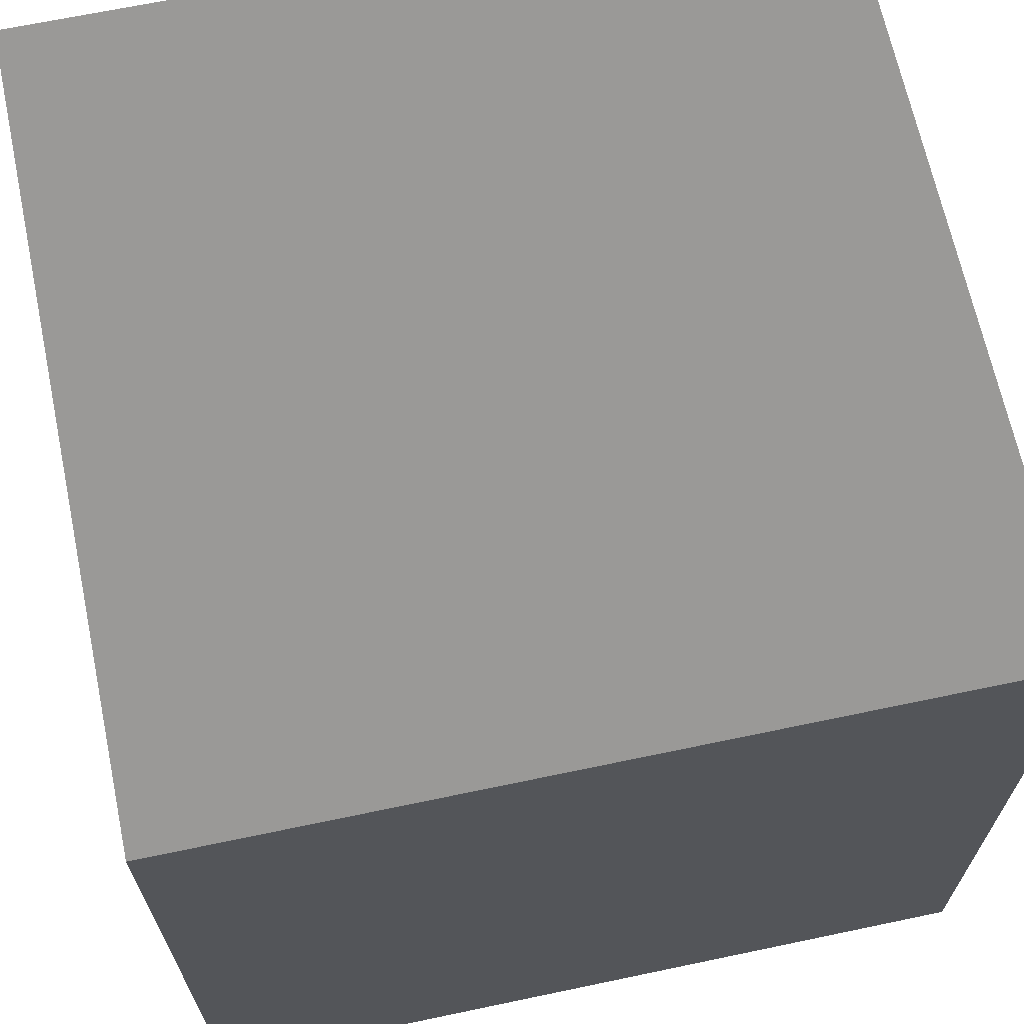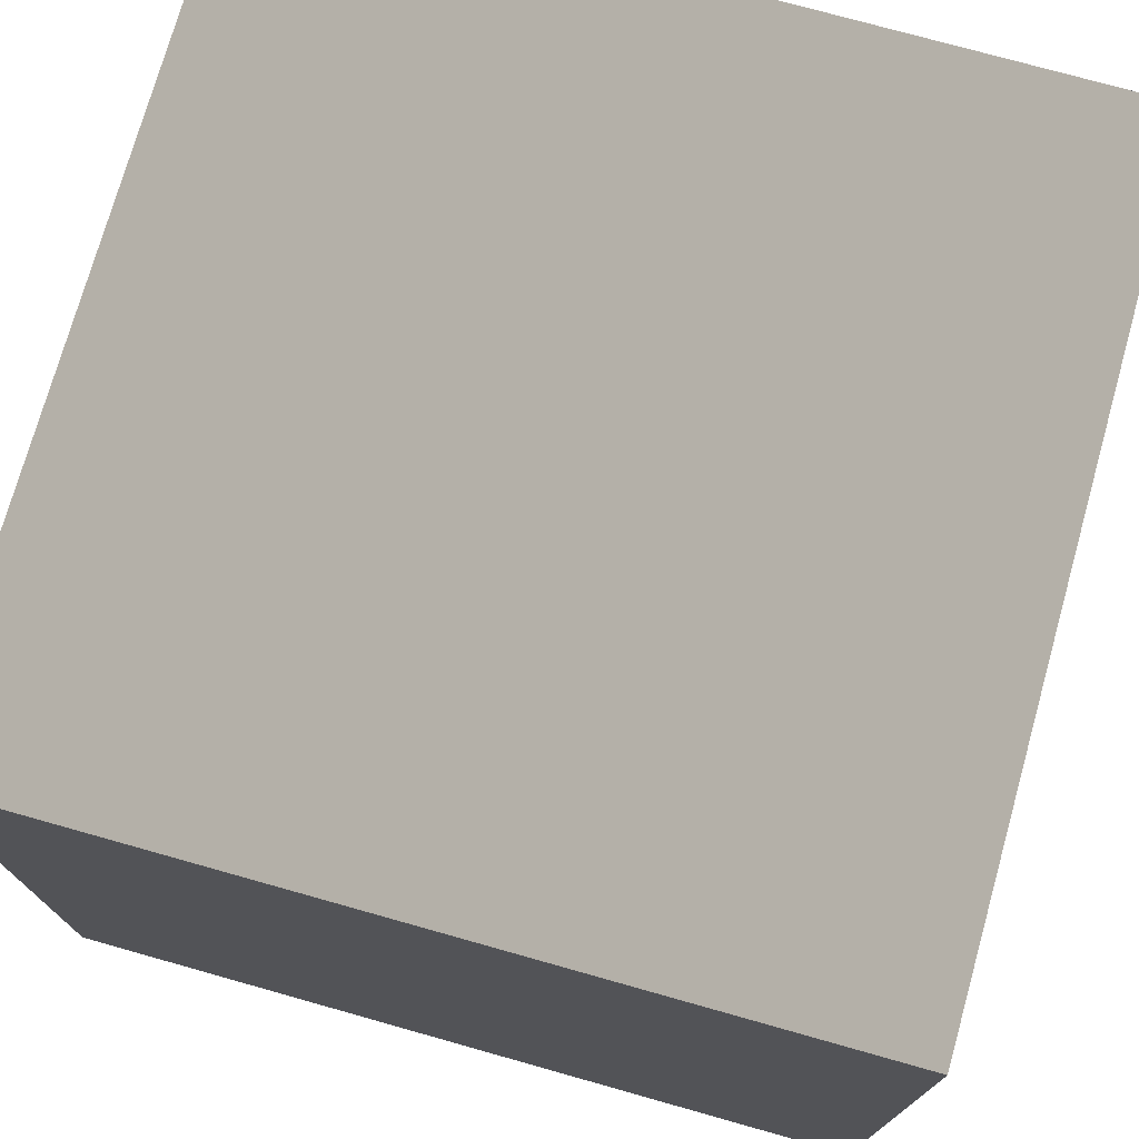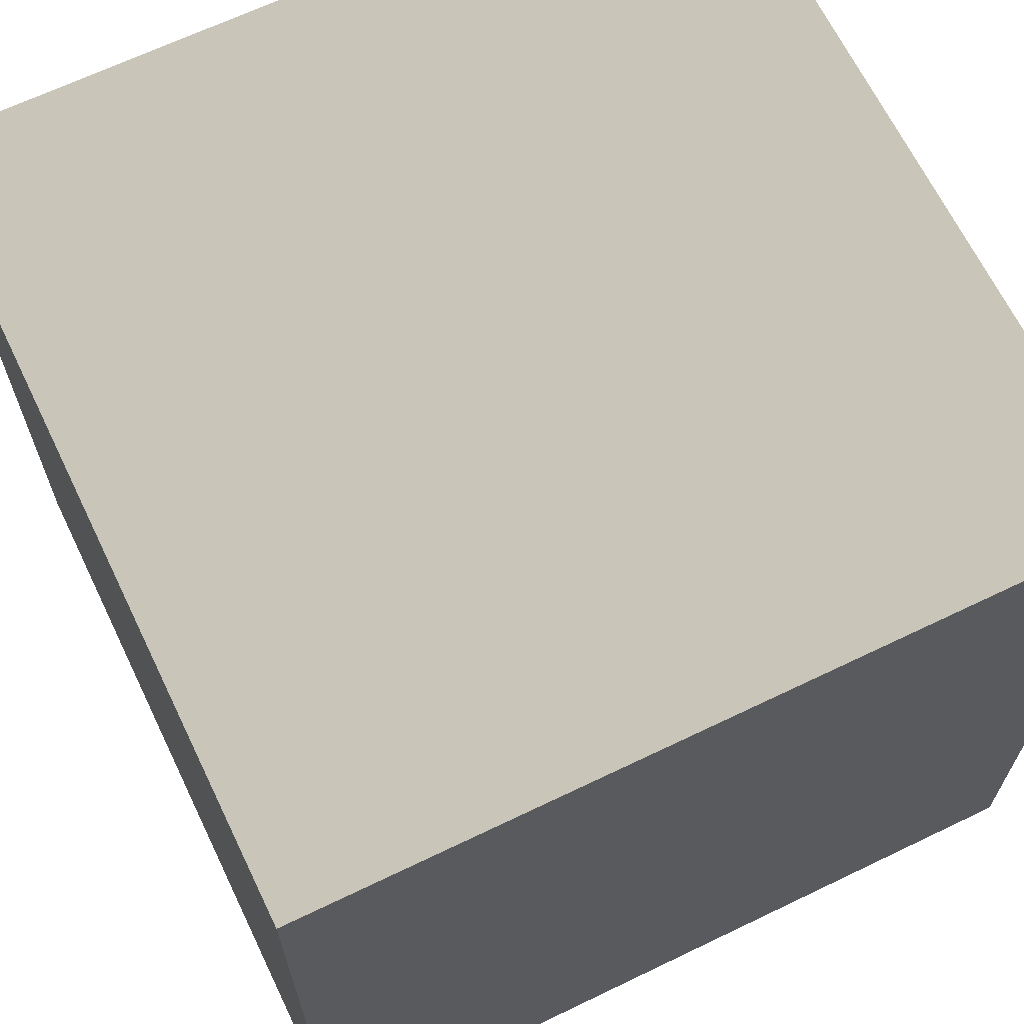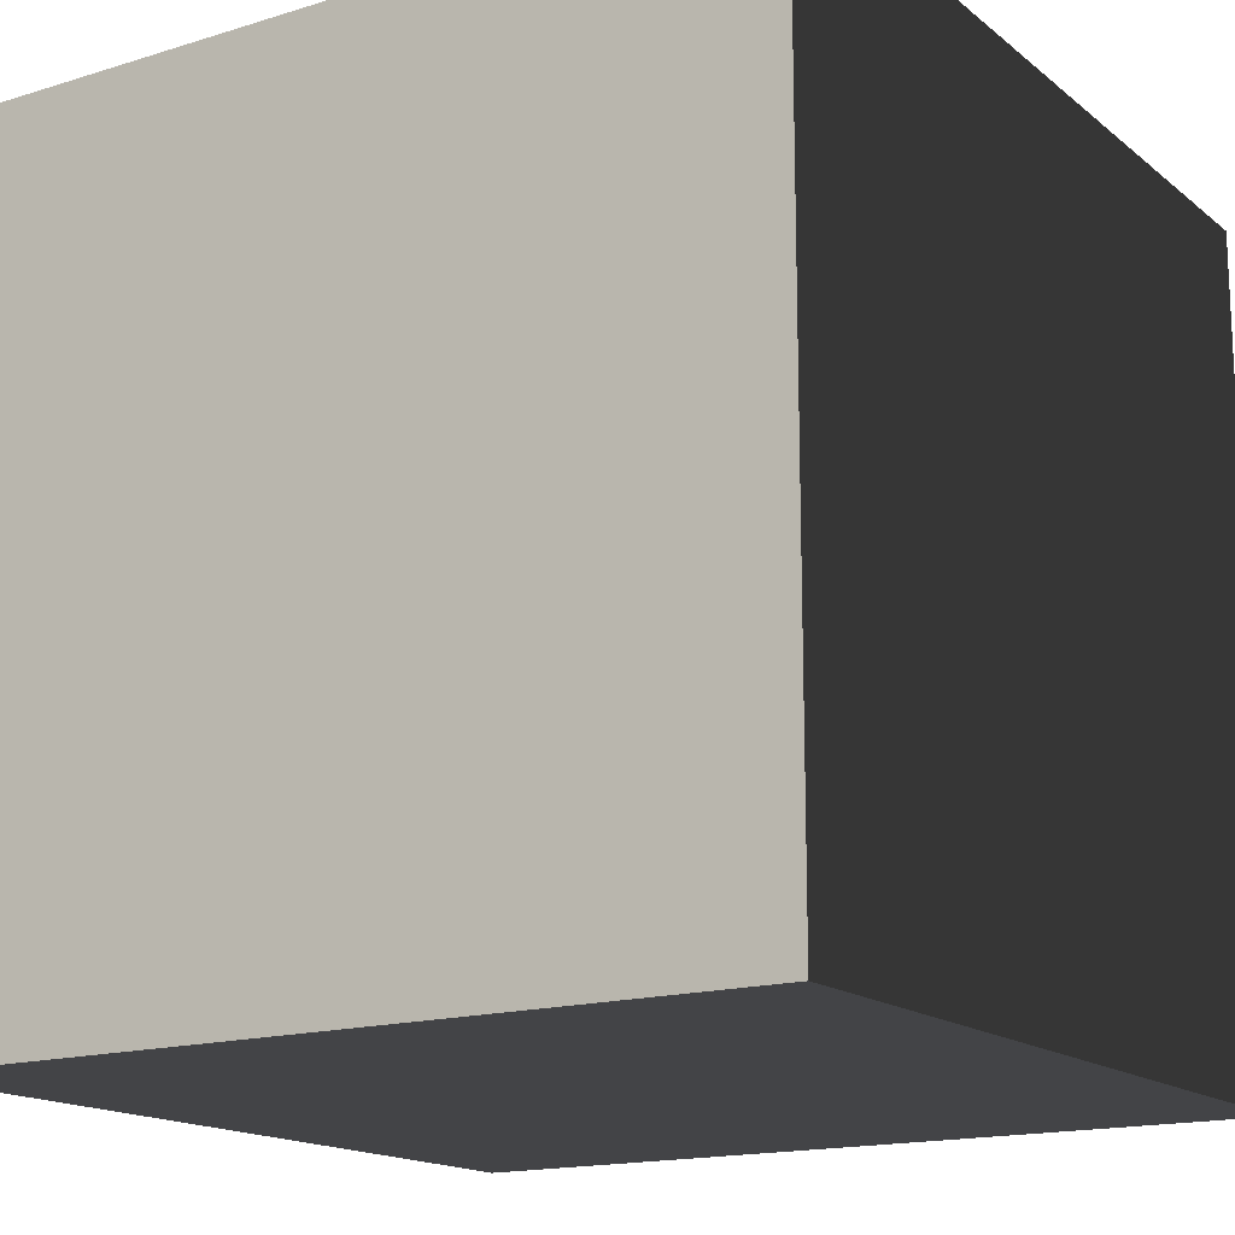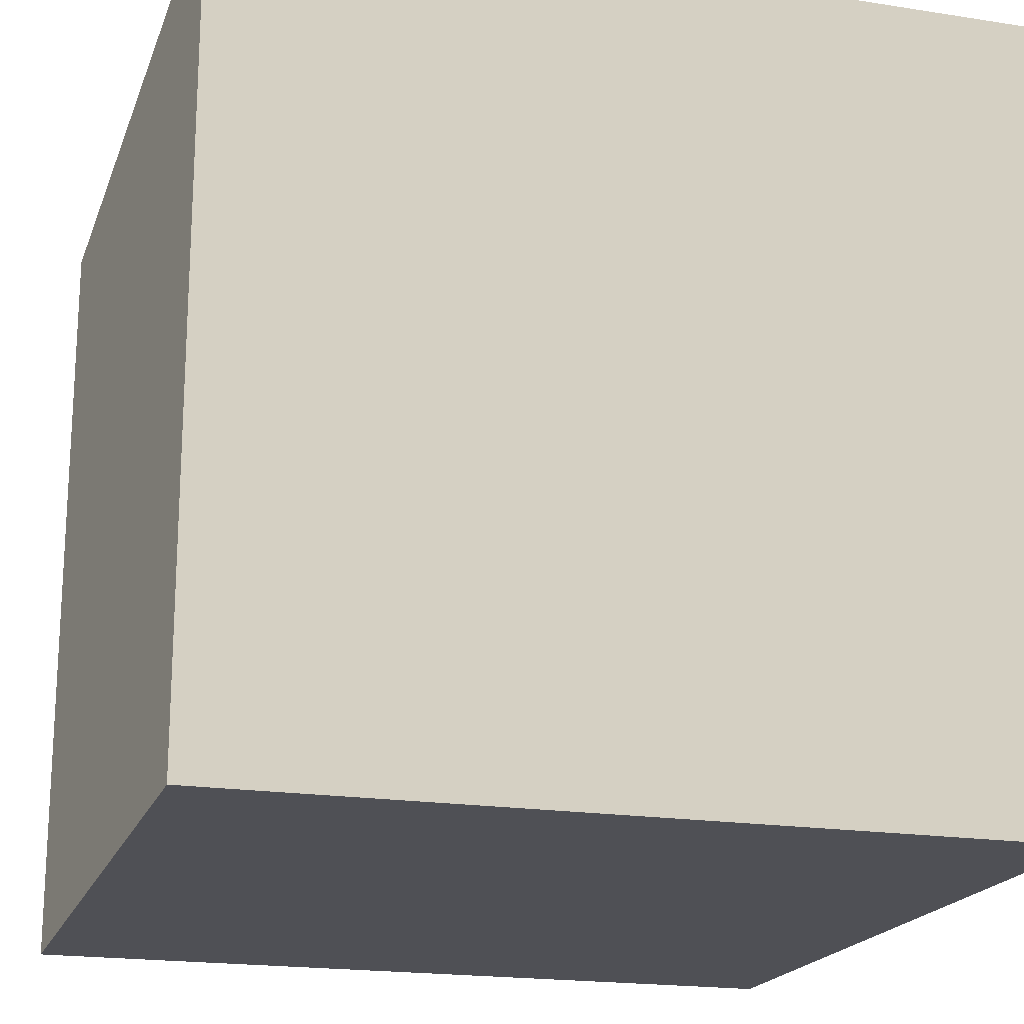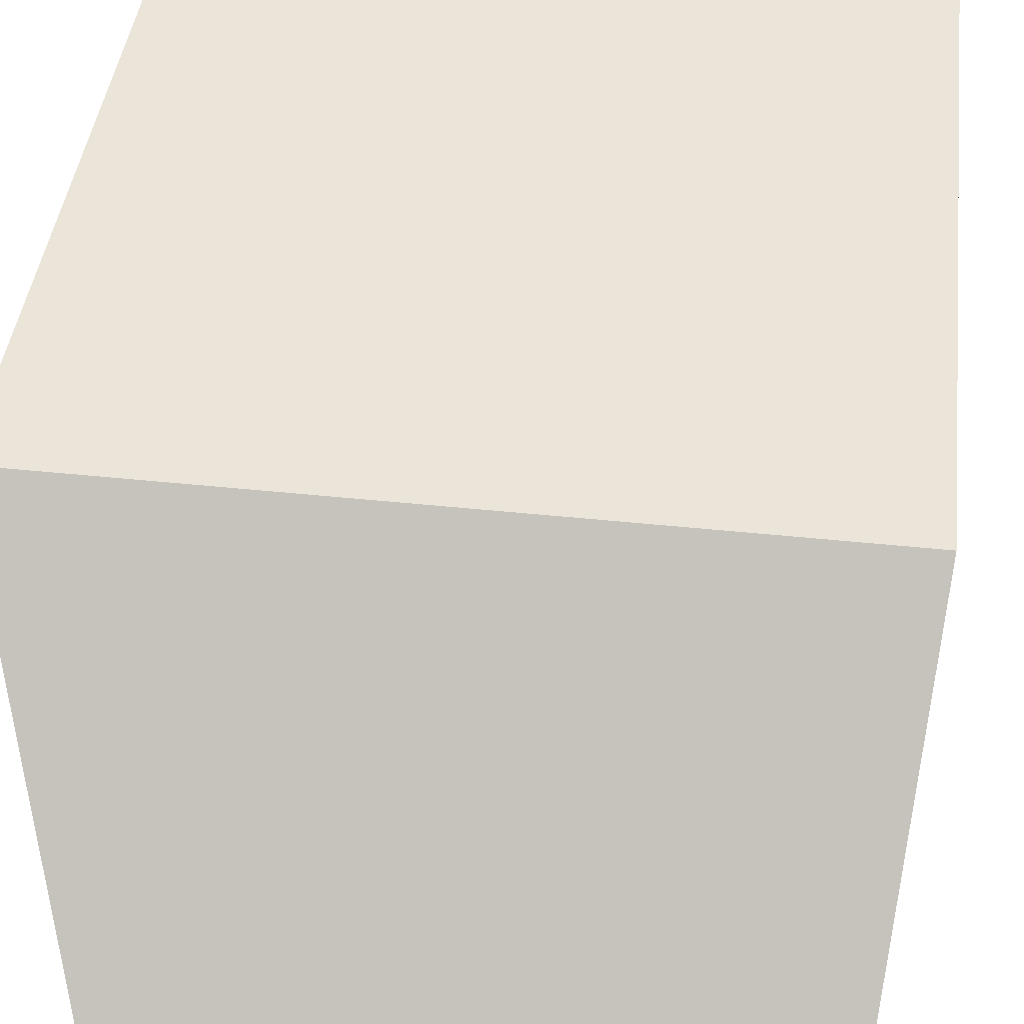
<metadata>
{"format":"obj","ext":"obj","renderer":"f3d","projection":"perspective","resolution":1024,"background":"white","views":[{"elev":67.0,"azim":-11.9,"up":"+Y"},{"elev":74.7,"azim":105.7,"up":"+Y"},{"elev":66.4,"azim":154.2,"up":"+Y"},{"elev":-16.1,"azim":-147.4,"up":"+Y"},{"elev":-19.3,"azim":-106.5,"up":"+Z"},{"elev":44.8,"azim":-83.0,"up":"+Z"}]}
</metadata>
<code>
o Mesh
v -1 -1 -1
v 1 -1 -1
v 1 1 -1
v -1 1 -1
v -1 -1 1
v 1 -1 1
v 1 1 1
v -1 1 1
f 1 2 6
f 1 6 5
f 3 4 8
f 3 8 7
f 4 1 5
f 4 5 8
f 2 3 7
f 2 7 6
f 5 6 7
f 5 7 8
f 4 3 2
f 4 2 1

</code>
